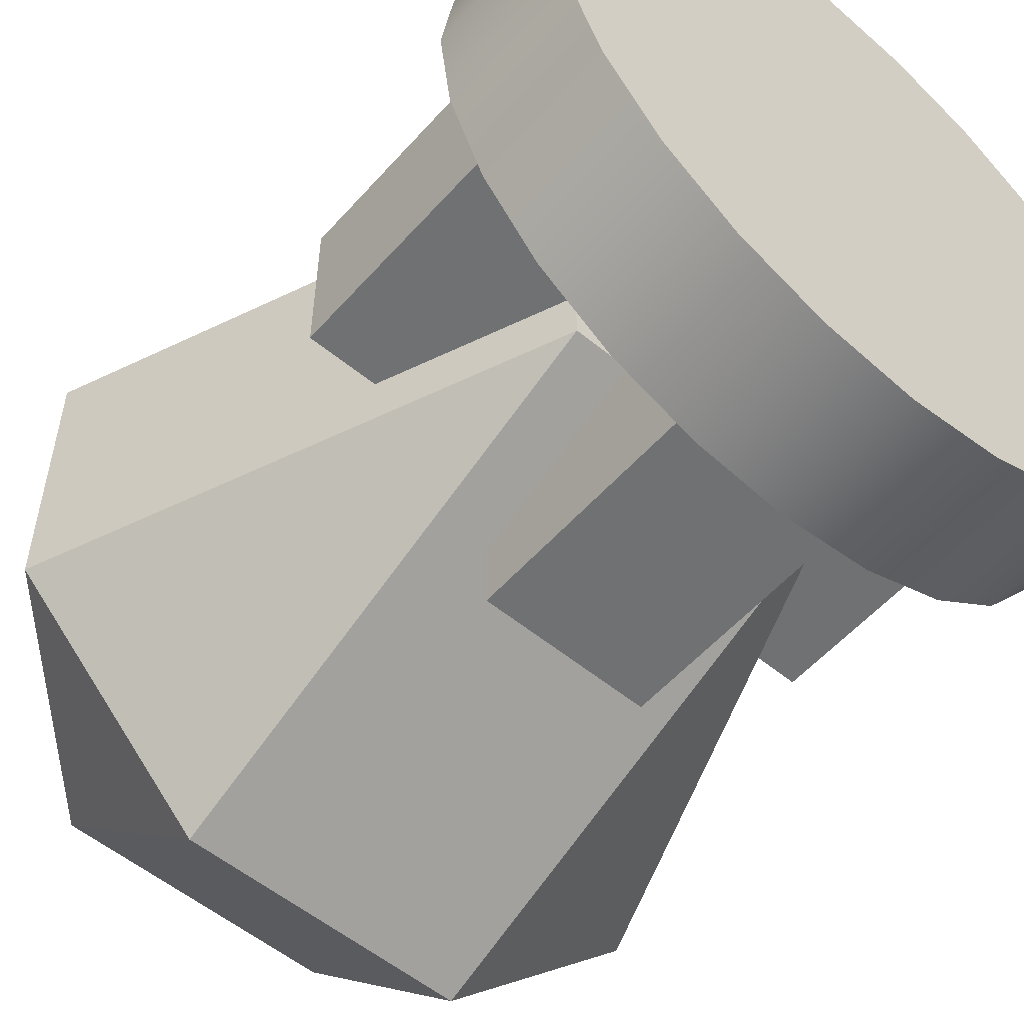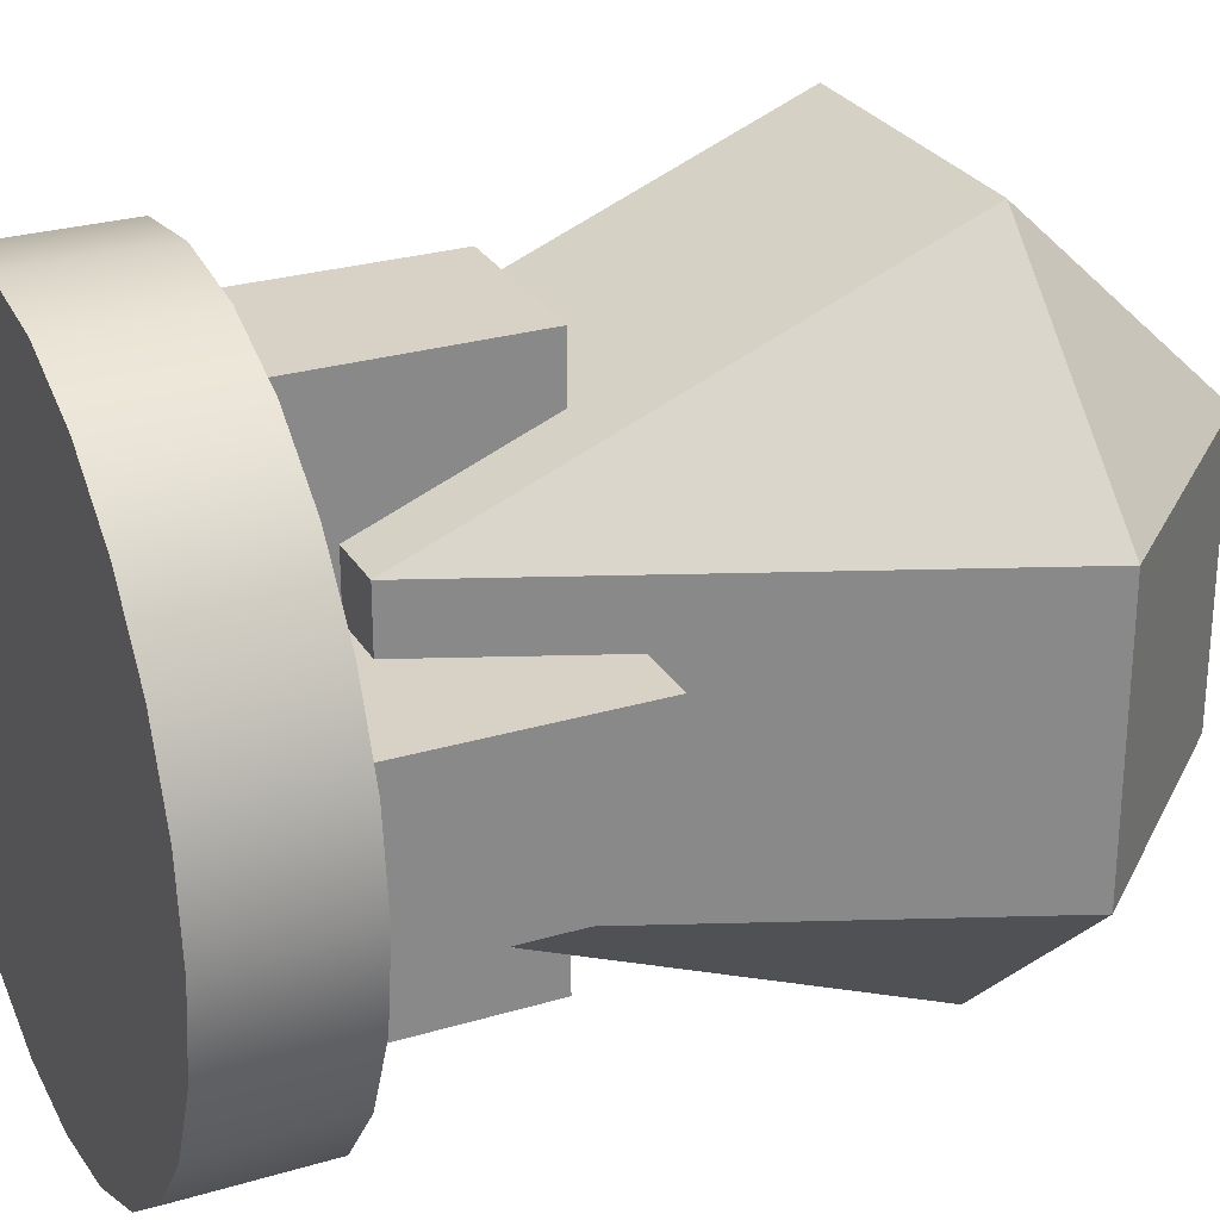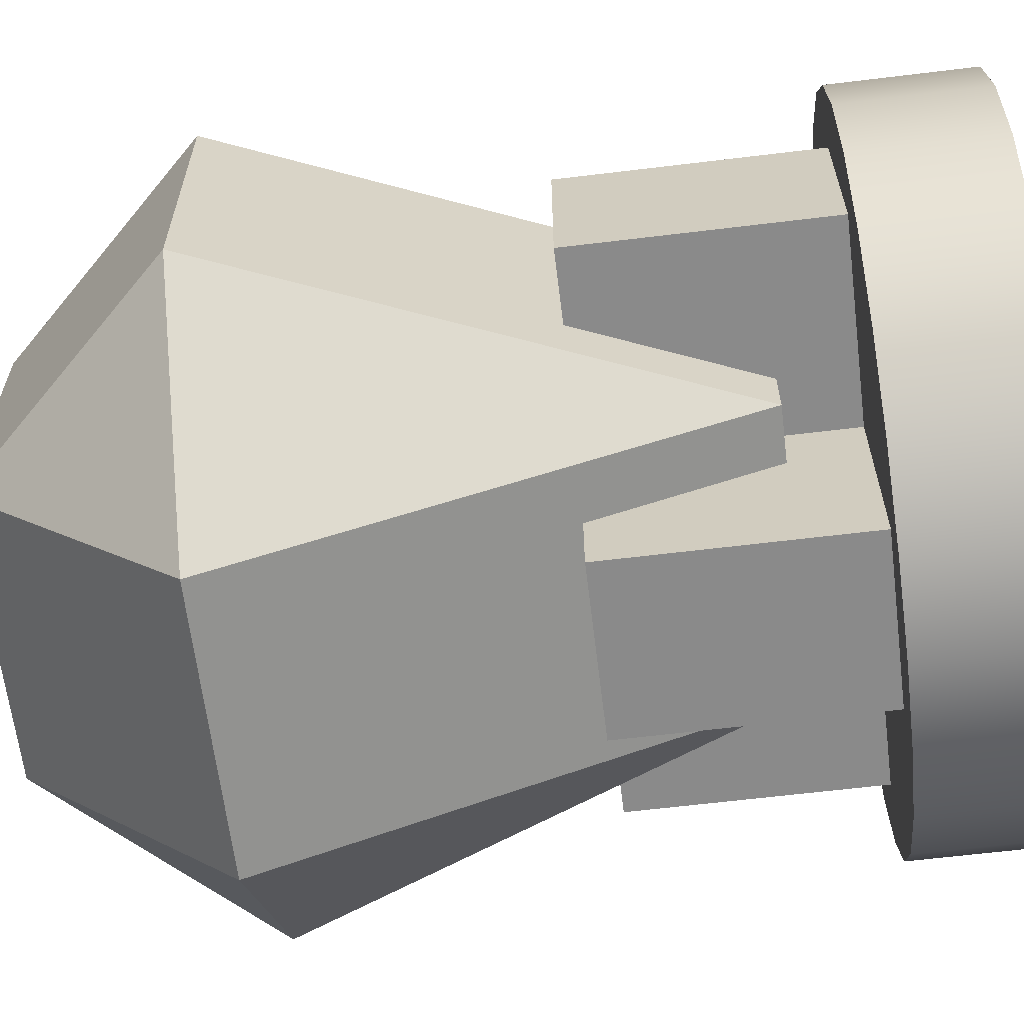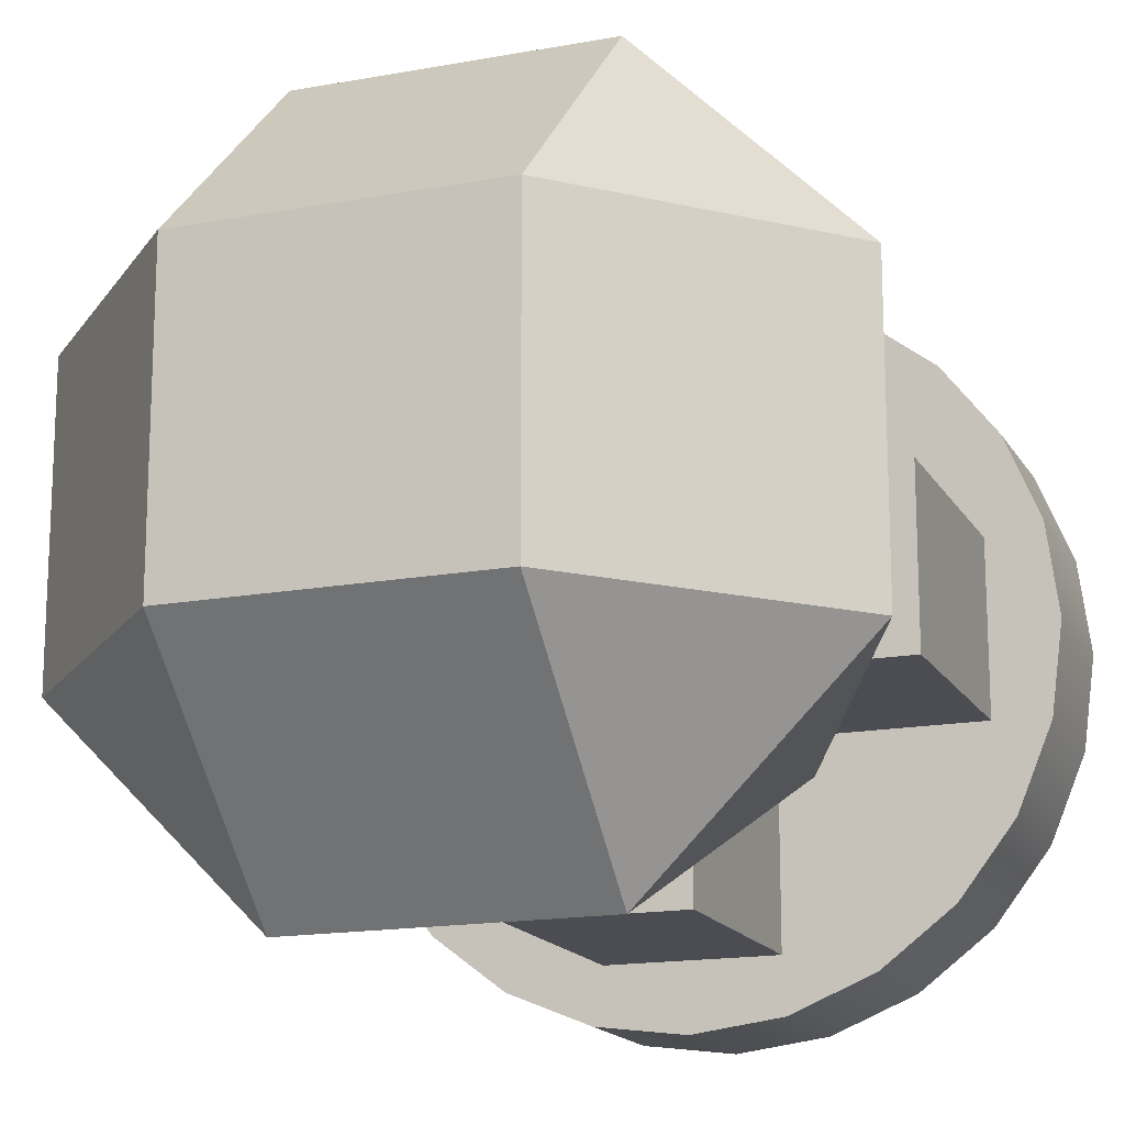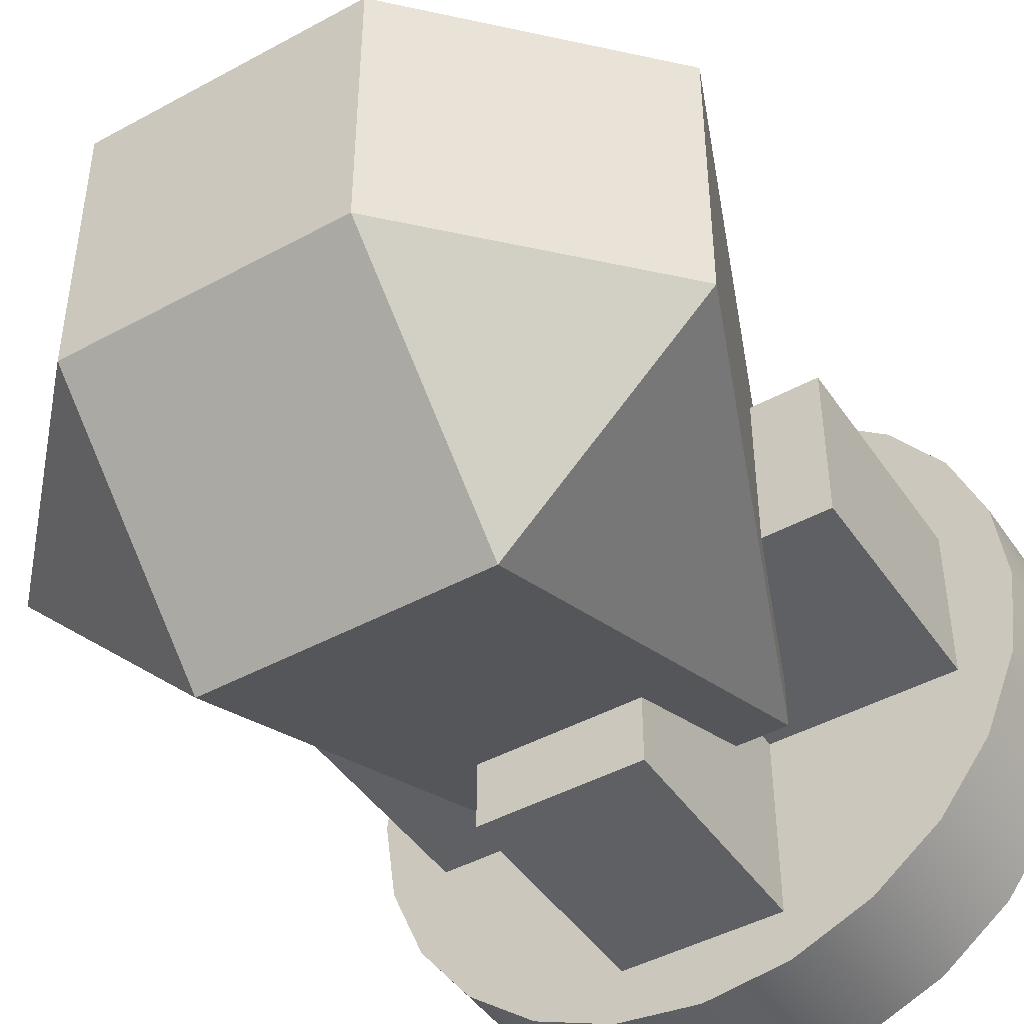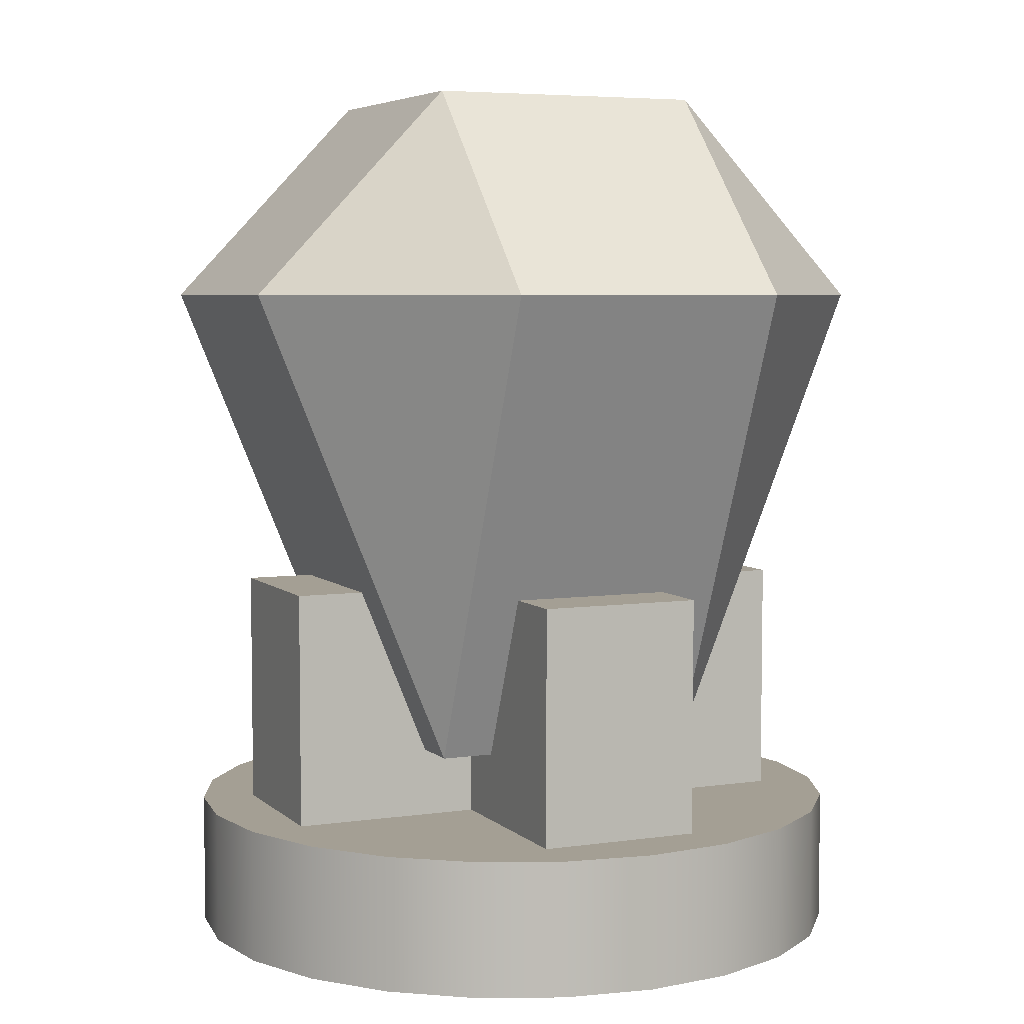
<metadata>
{"format":"obj","ext":"obj","renderer":"f3d","projection":"perspective","resolution":1024,"background":"white","views":[{"elev":-55.2,"azim":-40.8,"up":"+Z"},{"elev":27.2,"azim":65.3,"up":"+Z"},{"elev":-63.6,"azim":-83.0,"up":"+Z"},{"elev":-16.3,"azim":-159.3,"up":"+Z"},{"elev":-45.3,"azim":-147.8,"up":"+Z"},{"elev":5.5,"azim":-113.9,"up":"+Y"}]}
</metadata>
<code>
g mergedBlocks
v -0.2025 0.65 0.2025
v 0.2025 0.65 0.2025
v -0.2025 0.35 0.4889
v 0.2025 0.35 0.4889
v -0.4889 0.35 -0.2025
v -0.4889 0.35 0.2025
v -0.2025 0.35 -0.4889
v 0.2025 0.35 -0.4889
v 0.4889 0.35 -0.2025
v 0.4889 0.35 0.2025
v -0.2025 0.65 -0.2025
v 0.2025 0.65 -0.2025
v -0.2025 -0.35 -0.2025
v 0.2025 -0.35 -0.2025
v -0.2025 0.35 -0.4889
v 0.2025 0.35 -0.4889
v -0.4889 0.35 0.2025
v -0.4889 0.35 -0.2025
v -0.2025 0.35 0.4889
v 0.2025 0.35 0.4889
v 0.4889 0.35 0.2025
v 0.4889 0.35 -0.2025
v -0.2025 -0.35 0.2025
v 0.2025 -0.35 0.2025
v -0.125 -0.55 0.115
v -0.125 -0.55 -0.125
v -0.405 -0.55 0.115
v -0.405 -0.55 -0.125
v -0.125 -0.55 -0.405
v -0.125 -0.55 0.395
v 0.115 -0.55 -0.405
v 0.115 -0.55 -0.125
v 0.115 -0.55 0.115
v 0.115 -0.55 0.395
v 0.395 -0.55 -0.125
v 0.395 -0.55 0.115
v -0.405 -0.1 -0.125
v -0.405 -0.1 0.115
v 0.115 -0.1 -0.405
v -0.125 -0.1 -0.405
v 0.115 -0.1 0.395
v -0.125 -0.1 0.395
v 0.395 -0.1 -0.125
v 0.395 -0.1 0.115
v -0.125 -0.1 -0.125
v -0.125 -0.1 0.115
v 0.115 -0.1 0.115
v 0.115 -0.1 -0.125
v 0.433 -0.452 -0.25
v 0.433 -0.65 -0.25
v 0.483 -0.452 -0.1294
v 0.483 -0.65 -0.1294
v 0.5 -0.452 0
v 0.5 -0.65 0
v 0.483 -0.452 0.1294
v 0.483 -0.65 0.1294
v 0.433 -0.452 0.25
v 0.433 -0.65 0.25
v 0.3536 -0.65 -0.3536
v 0.3536 -0.452 -0.3536
v 0.3536 -0.452 0.3536
v 0.3536 -0.65 0.3536
v 0.25 -0.65 0.433
v 0.25 -0.452 0.433
v 0.1294 -0.65 0.483
v 0.1294 -0.452 0.483
v 0 -0.65 0.5
v 0 -0.452 0.5
v -0.1294 -0.65 0.483
v -0.1294 -0.452 0.483
v 0.25 -0.452 -0.433
v 0.25 -0.65 -0.433
v 0.1294 -0.452 -0.483
v 0.1294 -0.65 -0.483
v 0 -0.452 -0.5
v 0 -0.65 -0.5
v -0.1294 -0.452 -0.483
v -0.1294 -0.65 -0.483
v -0.25 -0.65 0.433
v -0.25 -0.452 0.433
v -0.3536 -0.65 0.3536
v -0.3536 -0.452 0.3536
v -0.433 -0.452 0.25
v -0.433 -0.65 0.25
v -0.483 -0.452 0.1294
v -0.483 -0.65 0.1294
v -0.5 -0.452 0
v -0.5 -0.65 0
v -0.483 -0.452 -0.1294
v -0.483 -0.65 -0.1294
v -0.433 -0.452 -0.25
v -0.433 -0.65 -0.25
v -0.3536 -0.452 -0.3536
v -0.3536 -0.65 -0.3536
v -0.25 -0.65 -0.433
v -0.25 -0.452 -0.433
f 3 2 1
f 2 3 4
f 7 6 5
f 6 7 3
f 3 7 8
f 3 8 4
f 4 8 9
f 4 9 10
f 5 1 11
f 1 5 6
f 2 11 1
f 11 2 12
f 5 11 7
f 12 10 9
f 10 12 2
f 8 12 9
f 4 10 2
f 3 1 6
f 8 11 12
f 11 8 7
f 15 14 13
f 14 15 16
f 19 18 17
f 18 19 15
f 15 19 20
f 15 20 16
f 16 20 21
f 16 21 22
f 17 13 23
f 13 17 18
f 14 23 13
f 23 14 24
f 17 23 19
f 24 22 21
f 22 24 14
f 20 24 21
f 16 22 14
f 15 13 18
f 20 23 24
f 23 20 19
f 27 26 25
f 26 27 28
f 29 25 26
f 29 30 25
f 31 30 29
f 32 30 31
f 33 30 32
f 30 33 34
f 35 33 32
f 33 35 36
f 27 37 28
f 37 27 38
f 29 39 31
f 39 29 40
f 41 30 34
f 30 41 42
f 44 35 43
f 35 44 36
f 37 46 45
f 46 37 38
f 42 45 46
f 42 40 45
f 41 40 42
f 47 40 41
f 48 40 47
f 40 48 39
f 47 43 48
f 43 47 44
f 30 46 25
f 46 30 42
f 46 27 25
f 27 46 38
f 44 33 36
f 33 44 47
f 41 33 47
f 33 41 34
f 48 31 39
f 31 48 32
f 48 35 32
f 35 48 43
f 37 26 28
f 26 37 45
f 26 40 29
f 40 26 45
f 51 50 49
f 50 51 52
f 53 52 51
f 52 53 54
f 55 54 53
f 54 55 56
f 57 56 55
f 56 57 58
f 59 49 50
f 49 59 60
f 61 58 57
f 58 61 62
f 61 63 62
f 63 61 64
f 64 65 63
f 65 64 66
f 66 67 65
f 67 66 68
f 68 69 67
f 69 68 70
f 59 71 60
f 71 59 72
f 72 73 71
f 73 72 74
f 74 75 73
f 75 74 76
f 76 77 75
f 77 76 78
f 70 79 69
f 79 70 80
f 80 81 79
f 81 80 82
f 83 81 82
f 81 83 84
f 85 84 83
f 84 85 86
f 87 86 85
f 86 87 88
f 89 88 87
f 88 89 90
f 91 90 89
f 90 91 92
f 93 92 91
f 92 93 94
f 93 95 94
f 95 93 96
f 96 78 95
f 78 96 77
f 56 52 54
f 52 56 50
f 50 56 58
f 50 58 59
f 59 58 62
f 59 62 72
f 72 62 63
f 72 63 74
f 74 63 65
f 74 65 67
f 74 67 76
f 76 67 69
f 76 69 78
f 78 69 95
f 95 69 79
f 95 79 94
f 94 79 81
f 94 81 92
f 92 81 84
f 92 84 90
f 90 84 86
f 90 86 88
f 51 55 53
f 55 51 49
f 55 49 57
f 57 49 60
f 57 60 61
f 61 60 71
f 61 71 64
f 64 71 73
f 64 73 66
f 66 73 75
f 66 75 68
f 68 75 77
f 68 77 70
f 70 77 96
f 70 96 80
f 80 96 93
f 80 93 82
f 82 93 91
f 82 91 83
f 83 91 89
f 83 89 85
f 85 89 87

</code>
